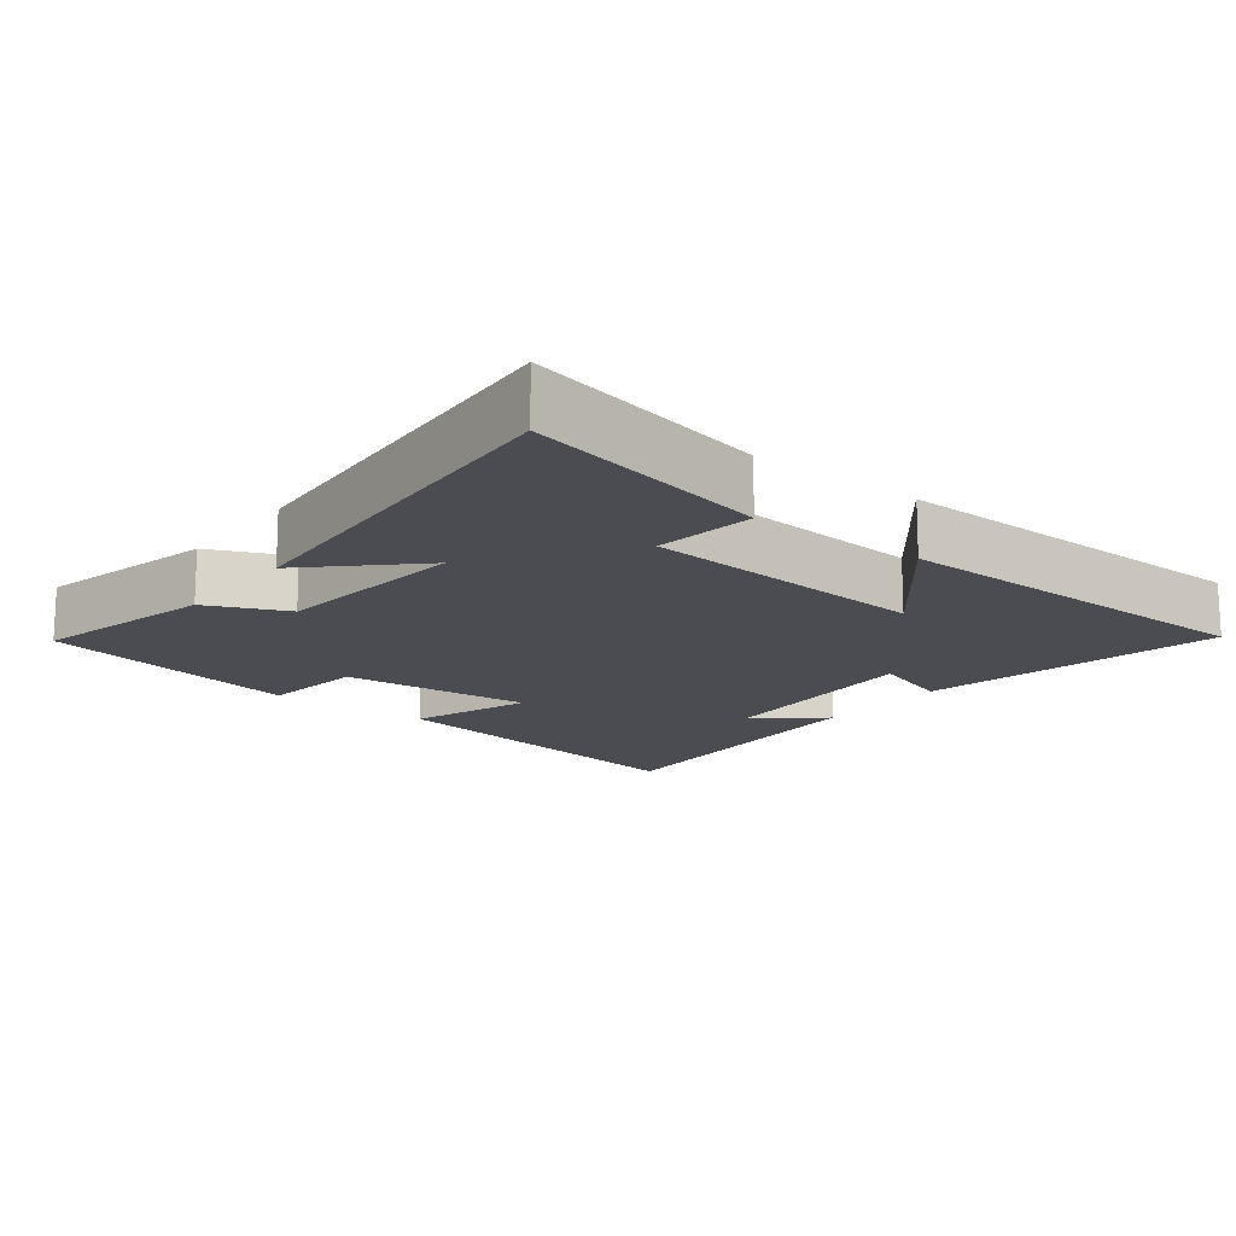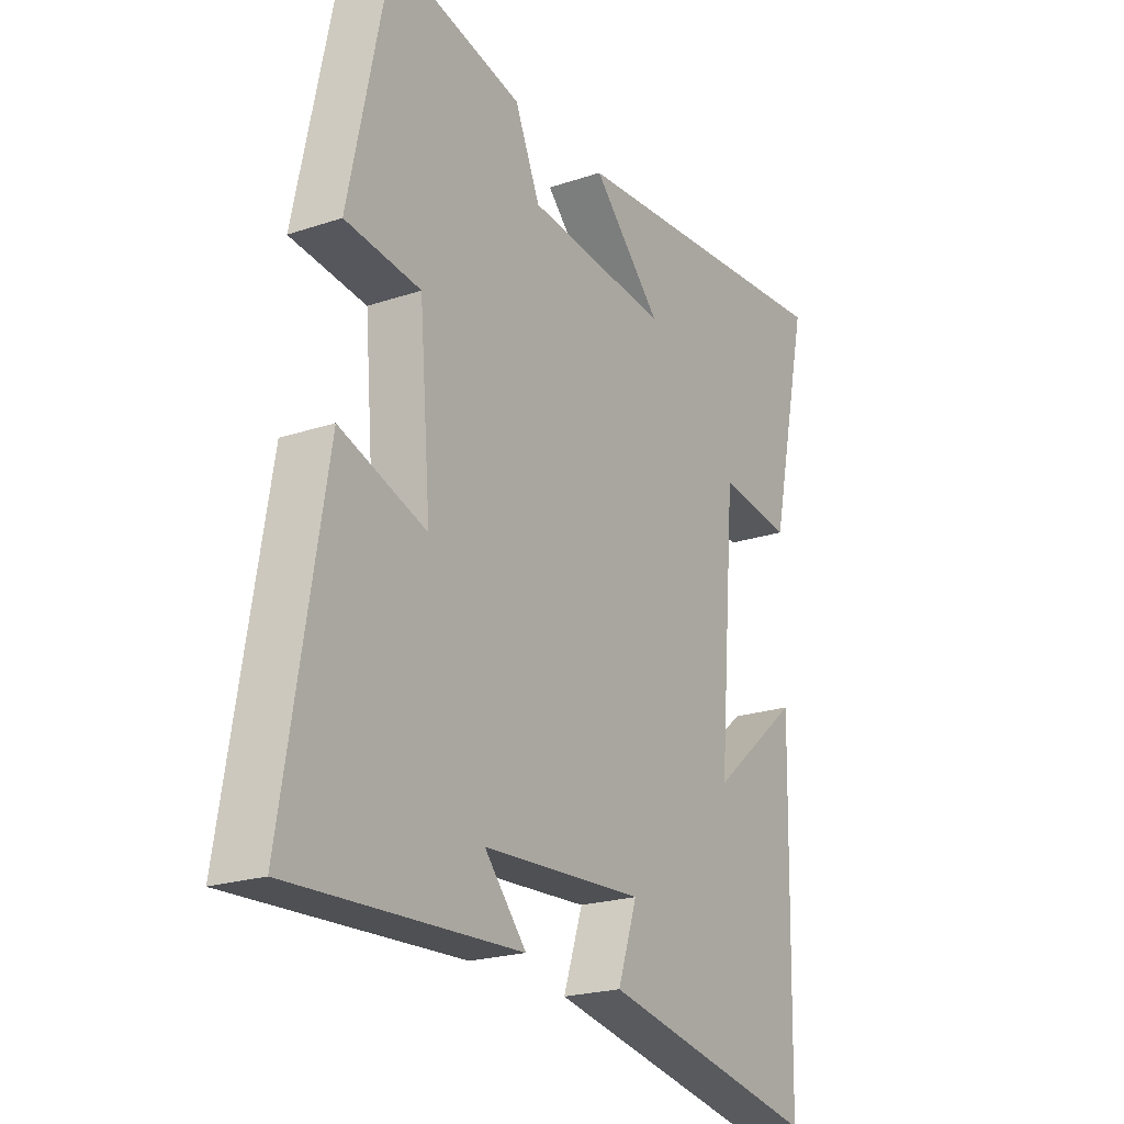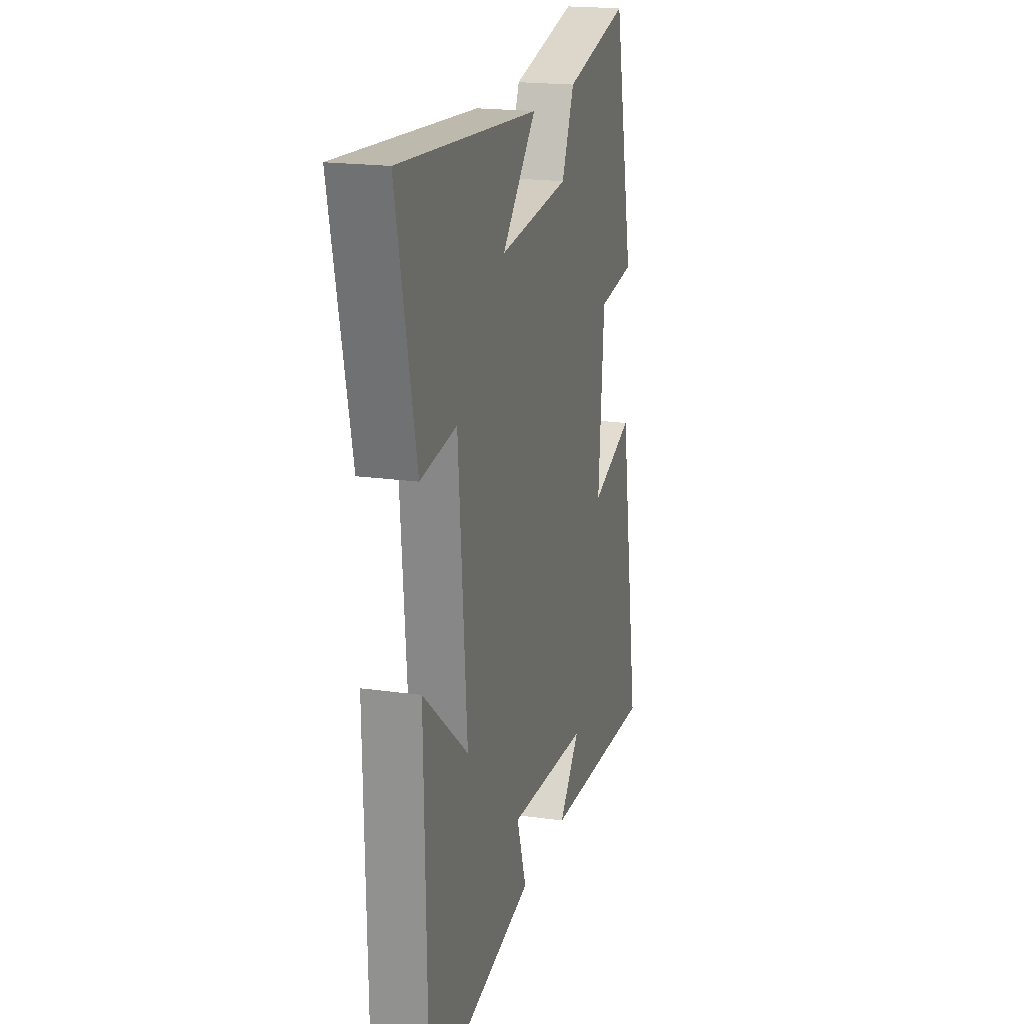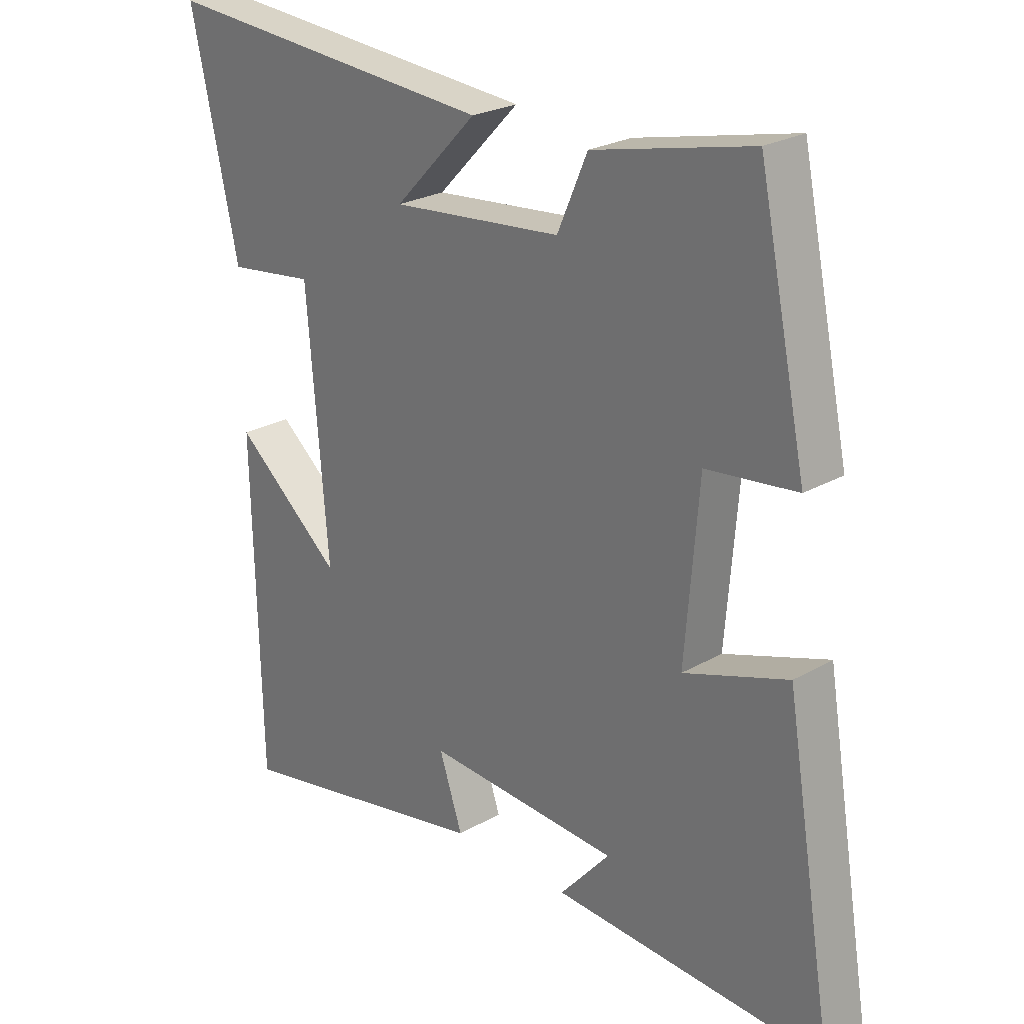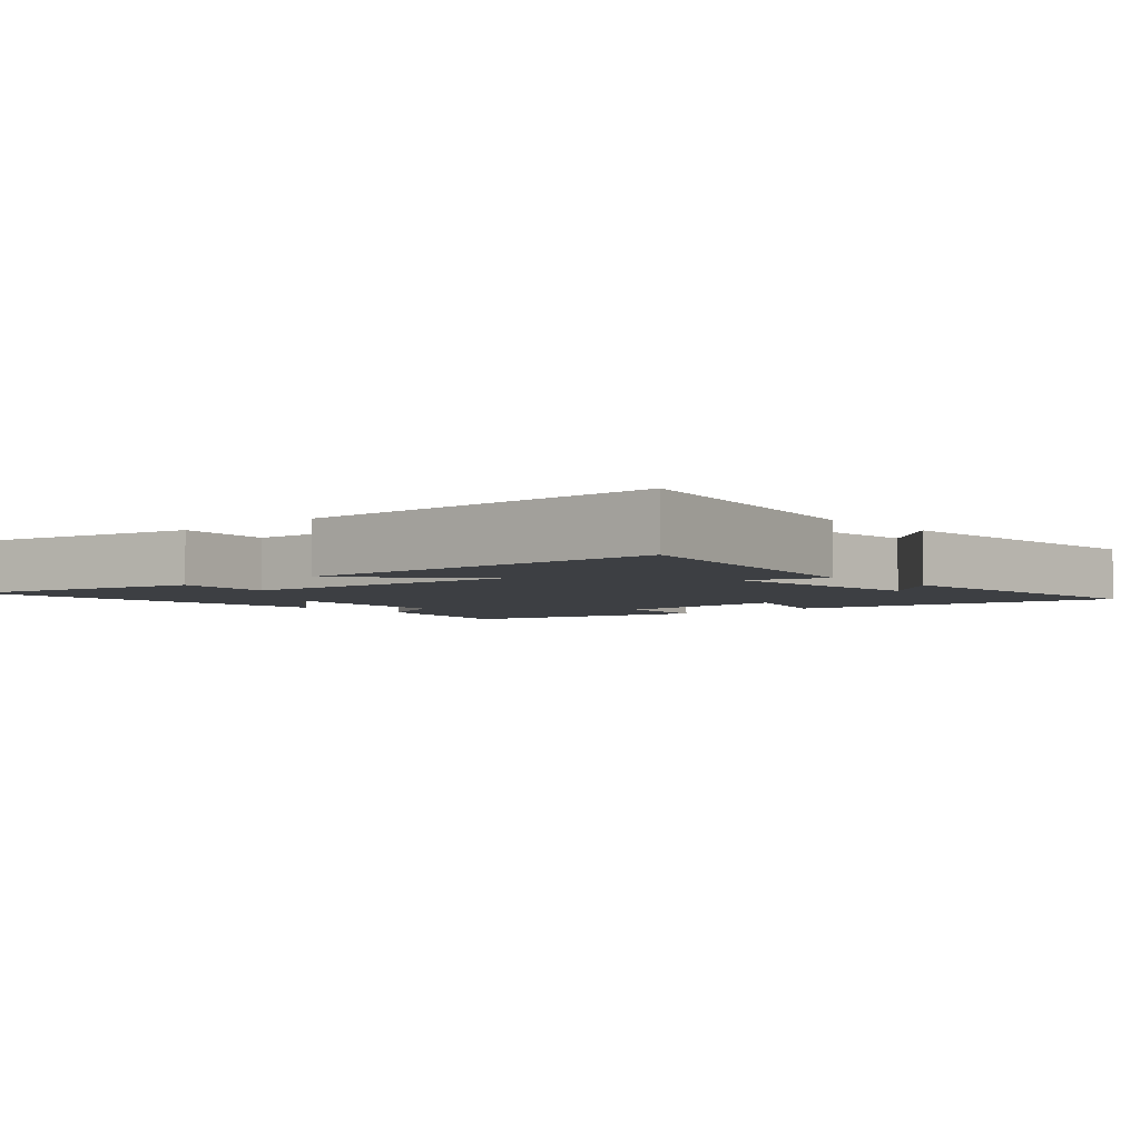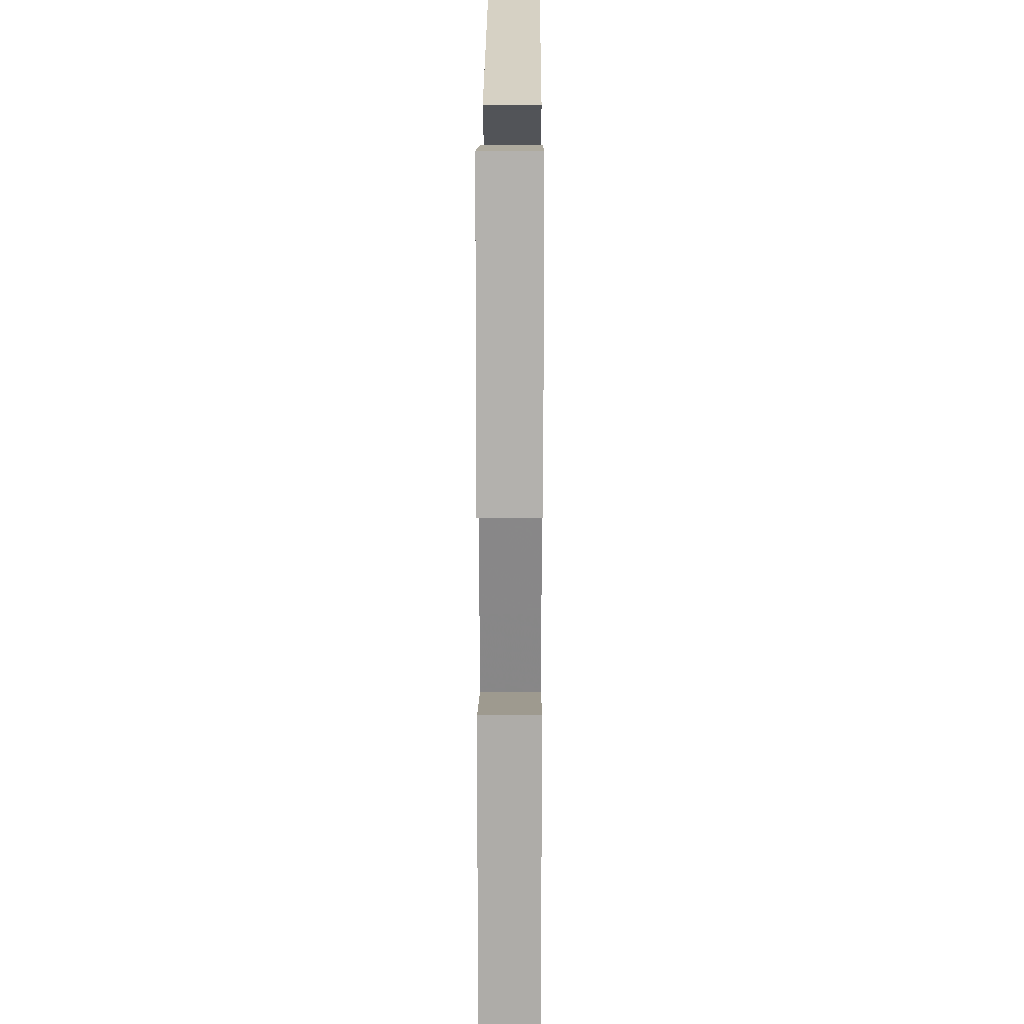
<metadata>
{"format":"obj","ext":"obj","renderer":"f3d","projection":"perspective","resolution":1024,"background":"white","views":[{"elev":-15.5,"azim":52.3,"up":"+Y"},{"elev":-21.6,"azim":-59.3,"up":"+Z"},{"elev":19.2,"azim":105.1,"up":"+Z"},{"elev":24.8,"azim":-133.1,"up":"+Z"},{"elev":-3.9,"azim":132.2,"up":"+Y"},{"elev":22.7,"azim":-89.7,"up":"+Z"}]}
</metadata>
<code>
v -0.581 0.07 -0.522
v -0.5 0.07 -0.041
v -0.331 0.07 -0.099
v -0.353 0.07 0.171
v -0.5 0.07 0.189
v -0.421 0.07 0.56
v -0.164 0.07 0.5
v -0.115 0.07 0.388
v 0.163 0.07 0.36
v 0.028 0.07 0.5
v 0.577 0.07 0.541
v 0.5 0.07 0.193
v 0.358 0.07 0.212
v 0.324 0.07 -0.196
v 0.5 0.07 -0.049
v 0.489 0.07 -0.585
v 0.062 0.07 -0.5
v 0.1 0.07 -0.388
v -0.216 0.07 -0.406
v -0.134 0.07 -0.5
v -0.581 0 -0.522
v -0.5 0 -0.041
v -0.331 0 -0.099
v -0.353 0 0.171
v -0.5 0 0.189
v -0.421 0 0.56
v -0.164 0 0.5
v -0.115 0 0.388
v 0.163 0 0.36
v 0.028 0 0.5
v 0.577 0 0.541
v 0.5 0 0.193
v 0.358 0 0.212
v 0.324 0 -0.196
v 0.5 0 -0.049
v 0.489 0 -0.585
v 0.062 0 -0.5
v 0.1 0 -0.388
v -0.216 0 -0.406
v -0.134 0 -0.5
f 19 20 1
f 15 16 17 18
f 14 15 18
f 13 14 18 19
f 10 11 12 13
f 9 10 13
f 8 9 13 19
f 4 5 6 7
f 3 4 7 8
f 19 1 2 3
f 3 8 19
f 21 40 39
f 38 37 36 35
f 38 35 34
f 39 38 34 33
f 33 32 31 30
f 33 30 29
f 39 33 29 28
f 27 26 25 24
f 28 27 24 23
f 23 22 21 39
f 39 28 23
f 1 21 22 2
f 2 22 23 3
f 3 23 24 4
f 4 24 25 5
f 5 25 26 6
f 6 26 27 7
f 7 27 28 8
f 8 28 29 9
f 9 29 30 10
f 10 30 31 11
f 11 31 32 12
f 12 32 33 13
f 13 33 34 14
f 14 34 35 15
f 15 35 36 16
f 16 36 37 17
f 17 37 38 18
f 18 38 39 19
f 19 39 40 20
f 20 40 21 1

</code>
